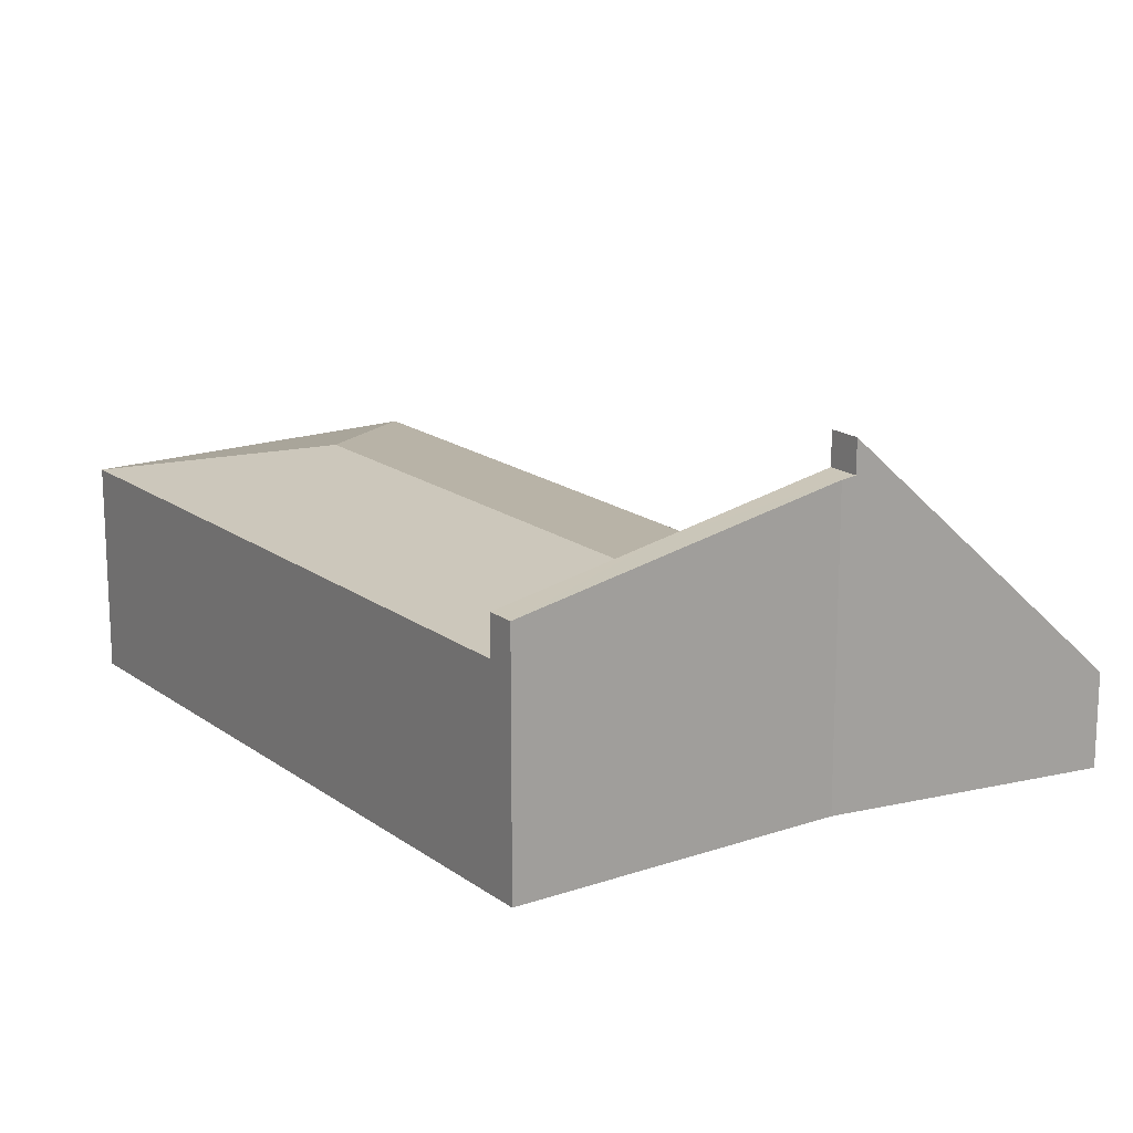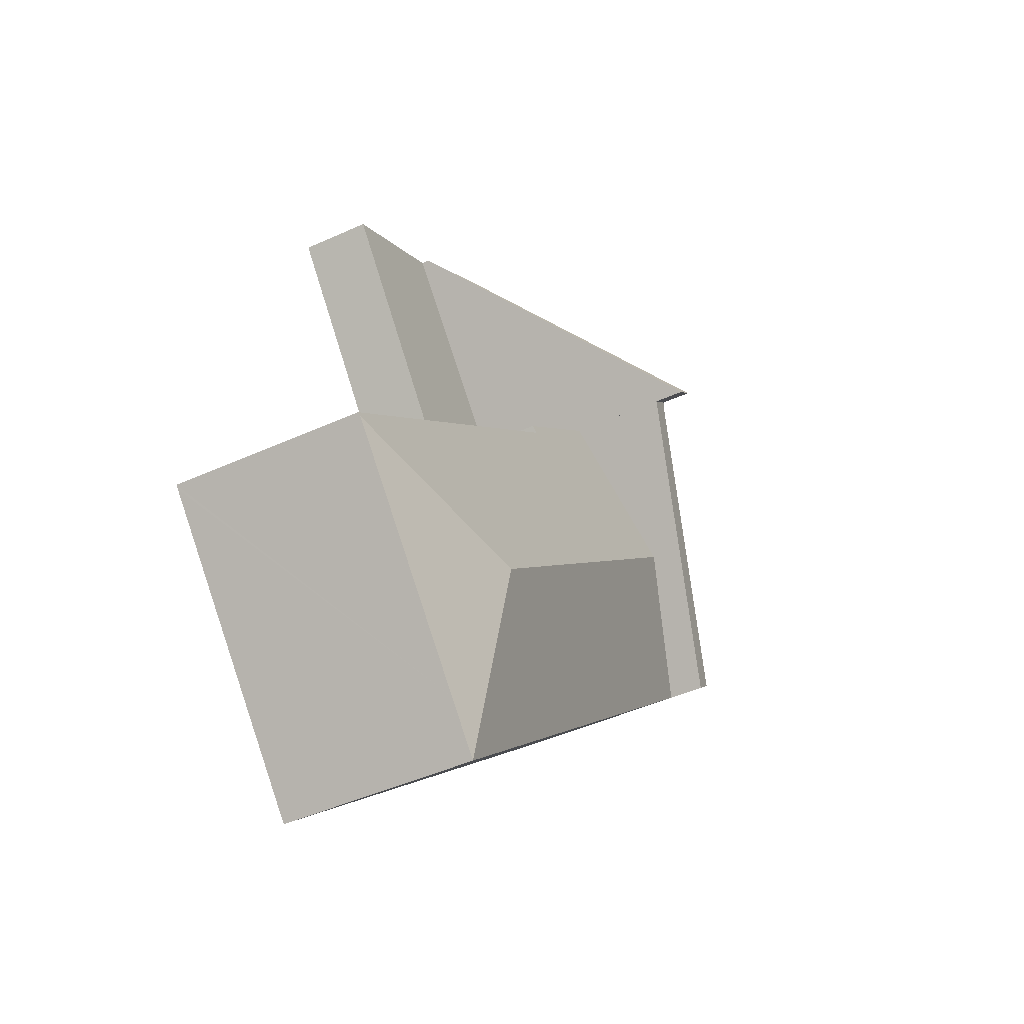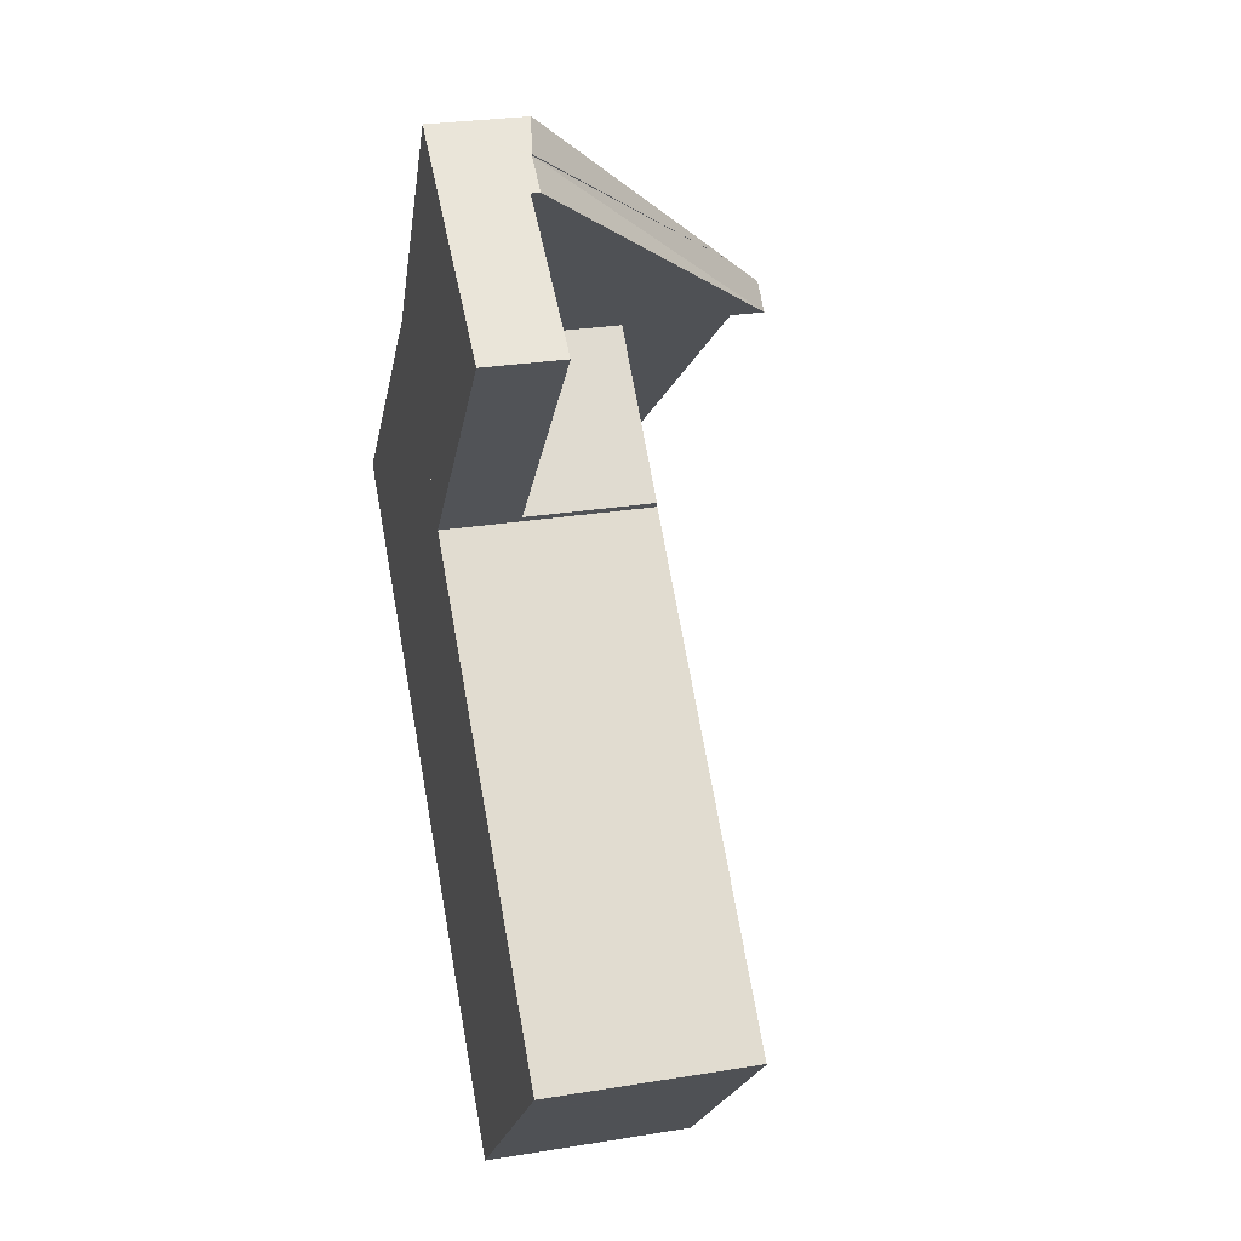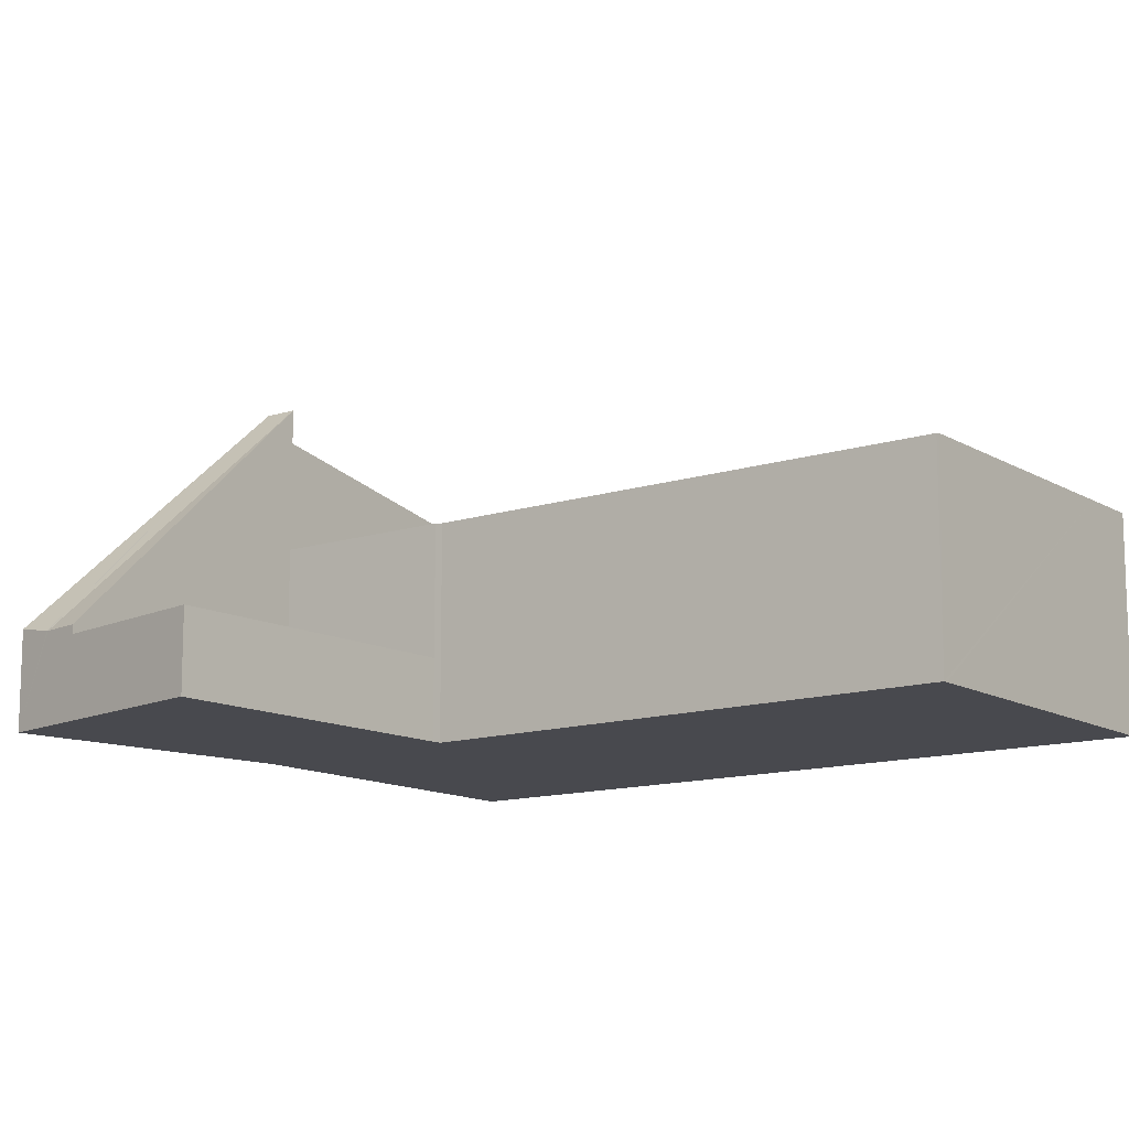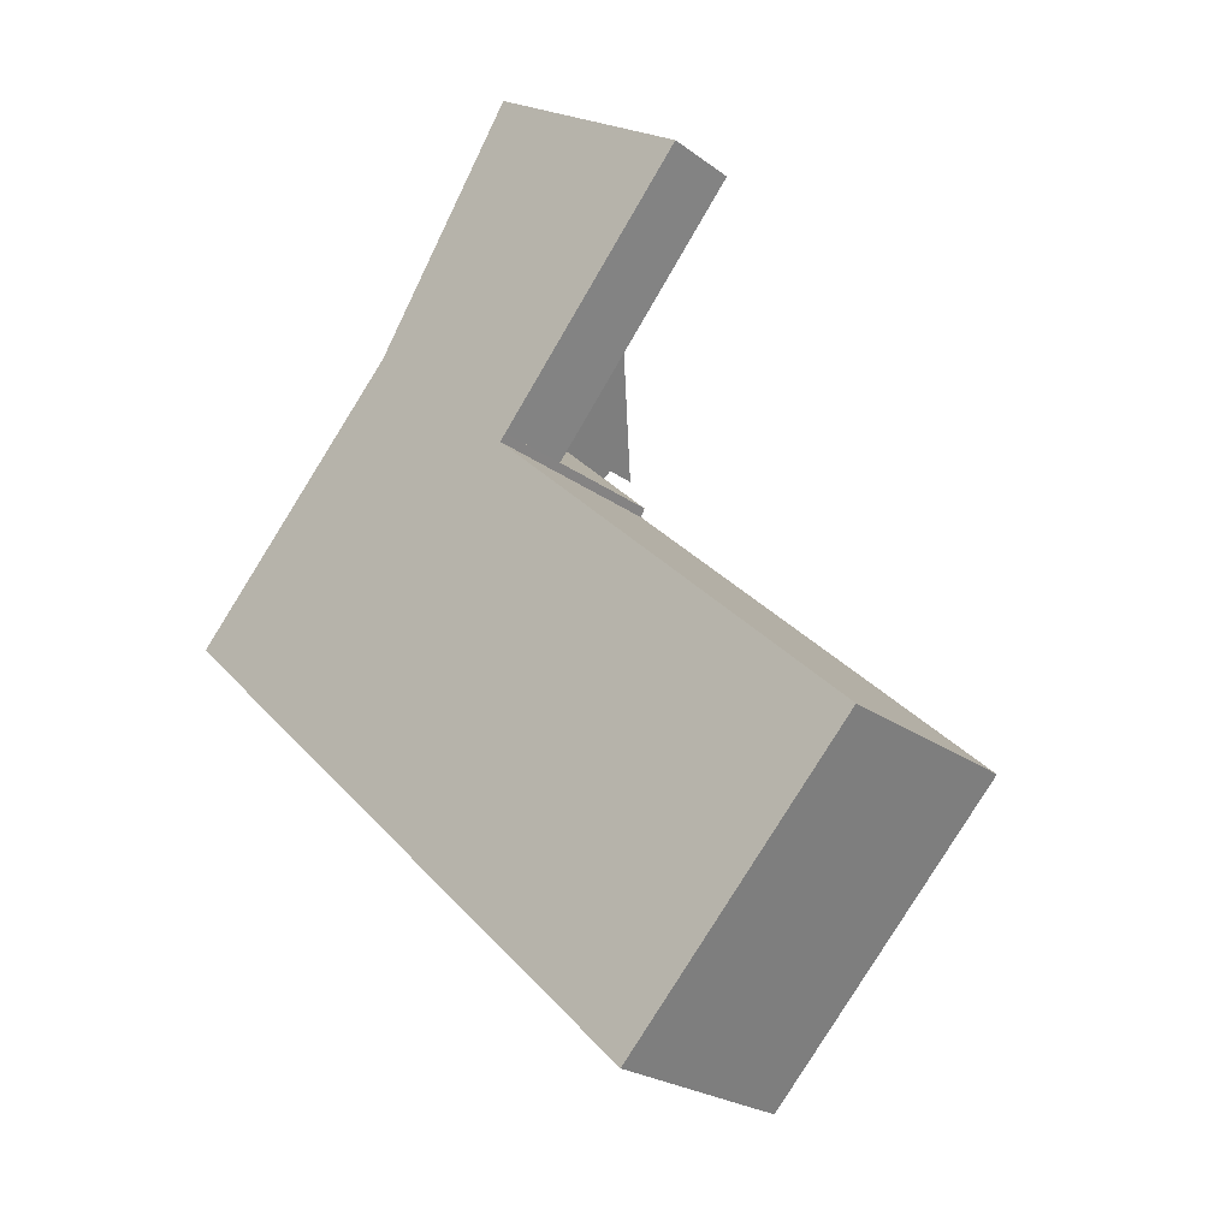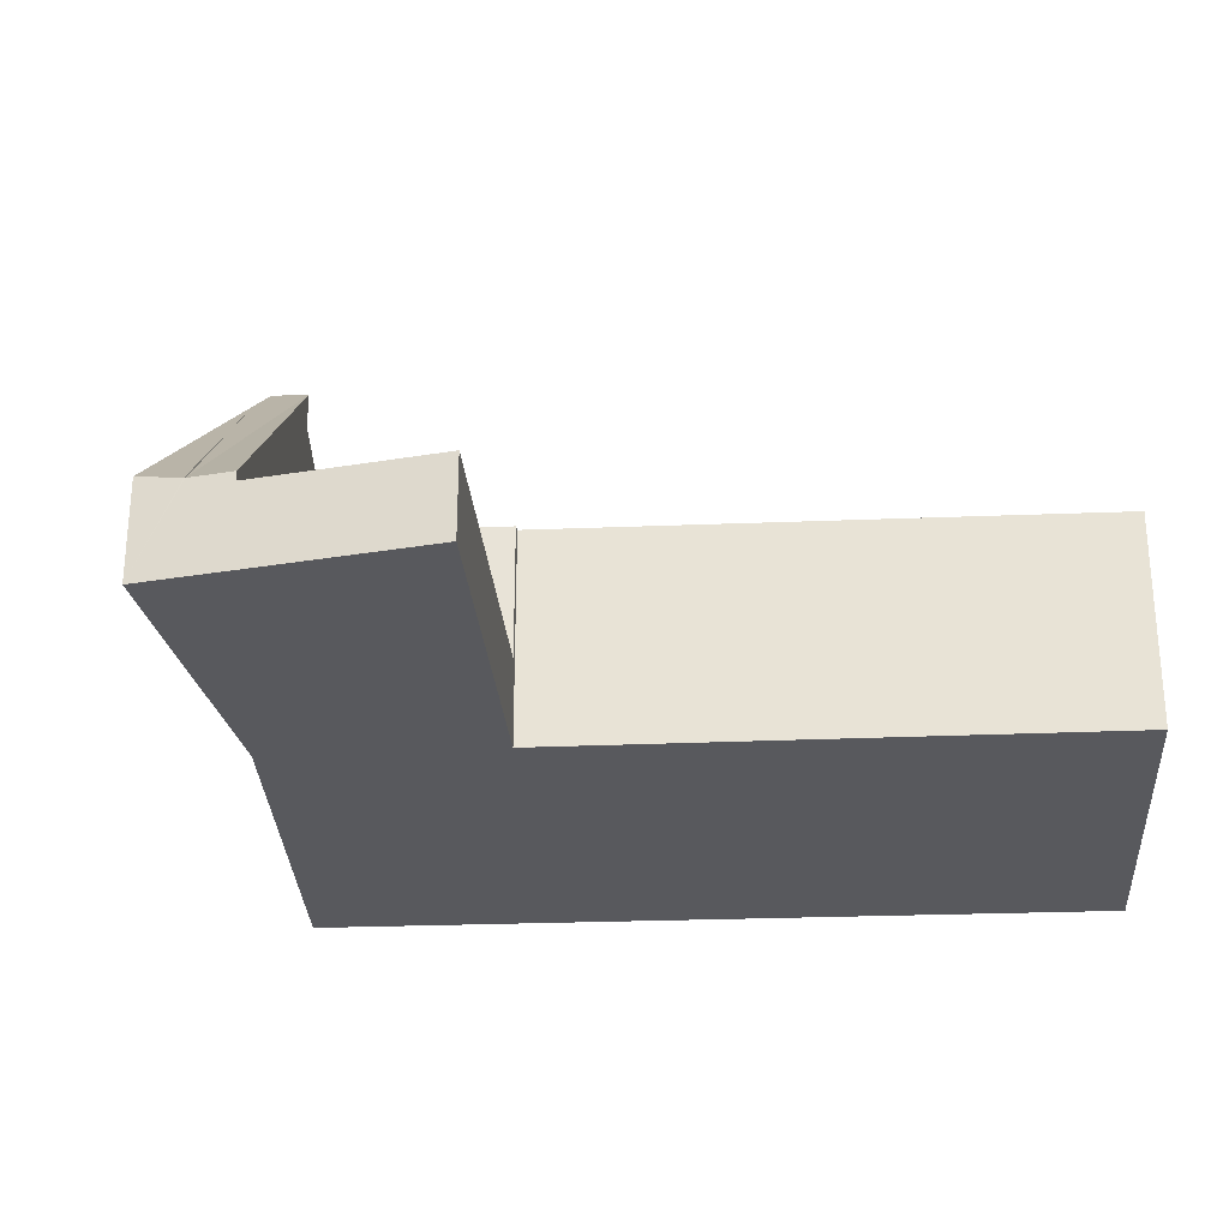
<metadata>
{"format":"obj","ext":"obj","renderer":"f3d","projection":"perspective","resolution":1024,"background":"white","views":[{"elev":17.3,"azim":-81.6,"up":"+Y"},{"elev":-46.7,"azim":117.2,"up":"+Z"},{"elev":27.5,"azim":75.9,"up":"+Z"},{"elev":-12.7,"azim":80.3,"up":"+Y"},{"elev":-23.8,"azim":39.5,"up":"+Z"},{"elev":-30.2,"azim":46.5,"up":"+Y"}]}
</metadata>
<code>
v  2.806 3.315 3.134
v  4.139 1.011 5.185
v  4.509 0.932 4.947
v  2.836 3.707 2.541
v  4.521 0.929 4.939
v  4.886 0.929 4.704
v  2.579 3.707 2.785
v  2.579 -1.705e-16 2.785
v  4.139 -3.175e-16 5.185
v  2.806 -1.919e-16 3.134
v  4.509 -3.029e-16 4.947
v  4.886 -2.88e-16 4.704
v  4.521 -3.024e-16 4.939
v  2.836 -1.556e-16 2.541
v  8.272 2.223 -2.767
v  6.554 2.217 -1.095
v  8.304 2.213 -2.733
v  5.662 2.62 -2.834
v  4.19 2.222 1.117
v  1.496 2.62 1.127
v  2.836 2.201 2.541
v  4.255 2.201 1.192
v  6.192 2.223 -4.962
v  5.73 2.223 -5.449
v  1.151 2.223 -1.095
v  0.225 2.223 -0.214
v  4.19 -6.84e-17 1.117
v  6.554 6.705e-17 -1.095
v  8.304 1.673e-16 -2.733
v  4.255 -7.299e-17 1.192
v  8.272 1.694e-16 -2.767
v  6.192 3.038e-16 -4.962
v  5.73 3.337e-16 -5.449
v  1.151 6.705e-17 -1.095
v  0.225 1.31e-17 -0.214
v  1.496 -6.901e-17 1.127
v  0 2.652 1.624e-16
v  1.496 2.99 1.127
v  0.225 2.652 -0.214
v  2.498 3.32 2.66
v  2.836 3.347 2.541
v  2.579 3.347 2.785
v  2.498 -1.629e-16 2.66
v  0 0 0
v  2.836 0.834 2.541
v  6.437 0.834 3.707
v  4.255 0.834 1.192
v  4.886 0.834 4.704
v  6.437 -2.27e-16 3.707
g defaultobject
f 1 2 3
f 4 5 6
f 7 5 4
f 5 7 1
f 8 1 7
f 1 8 2
f 2 8 9
f 9 8 10
f 9 3 2
f 3 9 5
f 5 9 6
f 6 9 11
f 6 11 12
f 12 11 13
f 6 14 4
f 14 6 12
f 14 7 4
f 7 14 8
f 10 11 9
f 11 10 13
f 13 10 12
f 12 10 14
f 14 10 8
f 15 16 17
f 16 15 18
f 16 18 19
f 19 18 20
f 19 20 21
f 21 22 19
f 23 18 15
f 18 23 24
f 25 18 24
f 18 25 20
f 20 25 26
f 27 16 19
f 16 27 28
f 16 28 17
f 17 28 29
f 14 22 21
f 22 14 30
f 29 15 17
f 15 29 23
f 23 29 31
f 23 31 32
f 23 32 24
f 24 32 33
f 22 27 19
f 27 22 30
f 33 25 24
f 25 33 34
f 25 34 26
f 26 34 35
f 35 20 26
f 20 35 21
f 21 35 36
f 21 36 14
f 14 27 30
f 28 31 29
f 31 28 32
f 32 28 33
f 33 28 34
f 34 28 27
f 34 27 14
f 34 14 36
f 34 36 35
f 37 38 39
f 38 37 40
f 38 40 41
f 41 40 42
f 37 43 40
f 43 37 44
f 40 8 42
f 8 40 43
f 8 41 42
f 41 8 14
f 14 38 41
f 38 14 39
f 39 14 35
f 35 14 36
f 35 37 39
f 37 35 44
f 43 14 8
f 14 43 36
f 36 43 44
f 36 44 35
f 45 46 47
f 46 45 48
f 14 48 45
f 48 14 12
f 12 46 48
f 46 12 49
f 49 47 46
f 47 49 30
f 30 45 47
f 45 30 14
f 14 49 12
f 49 14 30

</code>
